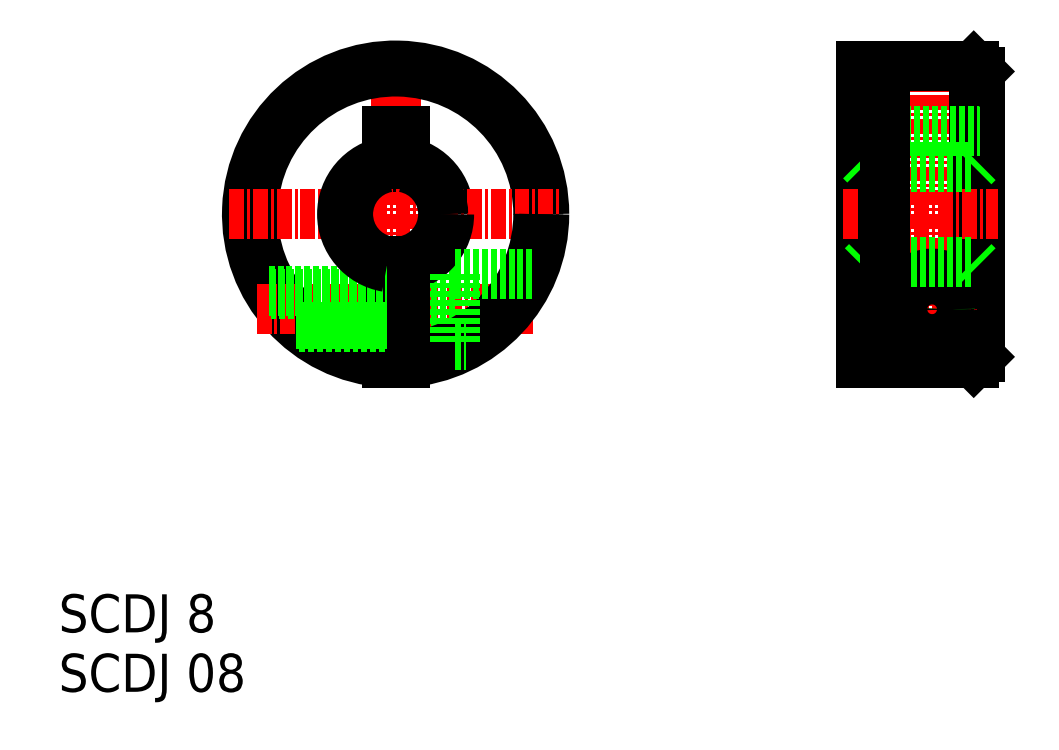
<metadata>
{"format":"dxf","ext":"dxf","renderer":"ezdxf+matplotlib","layout":"modelspace","background":"white","min_lineweight":24,"dpi":150}
</metadata>
<code>
0
SECTION
2
ENTITIES
0
LINE
8
CENTER
10
532.3
20
63.95
30
0
11
532.3
21
35.95
31
0
0
LINE
8
0
10
533.1
20
56.95
30
0
11
533.1
21
53.88
31
0
0
LINE
8
0
10
531.6
20
56.95
30
0
11
531.6
21
53.88
31
0
0
ARC
8
0
10
532.3
20
49.95
30
0
40
4.5
50
0
51
80.41
0
ARC
8
0
10
532.3
20
49.95
30
0
40
12
50
0
51
266.4
0
ARC
8
0
10
532.3
20
49.95
30
0
40
12.5
50
0
51
266.6
0
TEXT
8
0
10
504
20
14.77
30
0
40
3.2
1
SCDJ 8
0
TEXT
8
0
10
504
20
9.774
30
0
40
3.2
1
SCDJ 08
0
LINE
8
CENTER
10
518.3
20
49.95
30
0
11
546.3
21
49.95
31
0
0
LINE
8
CENTER
10
520.7
20
41.95
30
0
11
544.1
21
41.95
31
0
0
ARC
8
0
10
532.3
20
49.95
30
0
40
4
50
0
51
79.19
0
LINE
8
0
10
533.1
20
43.65
30
0
11
537.3
21
43.65
31
0
0
LINE
8
0
10
533.1
20
40.25
30
0
11
537.3
21
40.25
31
0
0
ARC
8
0
10
532.3
20
49.95
30
0
40
4
50
280.8
51
0
0
ARC
8
0
10
532.3
20
49.95
30
0
40
4.5
50
279.6
51
0
0
ARC
8
0
10
532.3
20
49.95
30
0
40
12.5
50
273.4
51
0
0
ARC
8
0
10
532.3
20
49.95
30
0
40
12
50
273.6
51
0
0
LINE
8
0
10
533.1
20
46.02
30
0
11
533.1
21
37.47
31
0
0
LINE
8
0
10
531.6
20
46.02
30
0
11
531.6
21
37.47
31
0
0
LINE
8
0
10
521.7
20
43.45
30
0
11
531.6
21
43.45
31
0
0
LINE
8
0
10
521.8
20
43.2
30
0
11
531.6
21
43.2
31
0
0
LINE
8
0
10
524.2
20
40.45
30
0
11
531.6
21
40.45
31
0
0
LINE
8
0
10
523.9
20
40.7
30
0
11
531.6
21
40.7
31
0
0
ARC
8
0
10
532.3
20
49.95
30
0
40
4
50
100.8
51
259.2
0
ARC
8
0
10
532.3
20
49.95
30
0
40
4.5
50
99.59
51
260.4
0
LINE
8
0
10
537.3
20
44.95
30
0
11
543.8
21
44.95
31
0
0
LINE
8
0
10
537.3
20
44.95
30
0
11
537.3
21
38.95
31
0
0
LINE
8
0
10
537.3
20
38.95
30
0
11
538.3
21
38.95
31
0
0
LINE
8
0
10
531.6
20
56.95
30
0
11
533.1
21
56.95
31
0
0
LINE
8
CENTER
10
577.5
20
63.95
30
0
11
577.5
21
35.95
31
0
0
LINE
8
0
10
581.5
20
61.95
30
0
11
581.5
21
37.95
31
0
0
LINE
8
0
10
581
20
62.45
30
0
11
581
21
37.45
31
0
0
LINE
8
0
10
571.5
20
62.45
30
0
11
571.5
21
37.45
31
0
0
LINE
8
0
10
572
20
62.45
30
0
11
572
21
37.45
31
0
0
LINE
8
CENTER
10
570
20
49.95
30
0
11
583
21
49.95
31
0
0
LINE
8
0
10
571.5
20
37.45
30
0
11
581
21
37.45
31
0
0
LINE
8
0
10
581.5
20
37.95
30
0
11
581
21
37.45
31
0
0
LINE
8
CENTER
10
573.5
20
41.95
30
0
11
581.5
21
41.95
31
0
0
CIRCLE
8
0
10
577.5
20
41.95
30
0
40
3
0
CIRCLE
8
0
10
577.5
20
41.95
30
0
40
1.5
0
CIRCLE
8
0
10
577.5
20
41.95
30
0
40
1.25
0
CIRCLE
8
0
10
577.5
20
41.95
30
0
40
1.7
0
LINE
8
0
10
572
20
45.95
30
0
11
581
21
45.95
31
0
0
LINE
8
0
10
572
20
45.95
30
0
11
571.5
21
45.45
31
0
0
LINE
8
0
10
581
20
45.95
30
0
11
581.5
21
45.45
31
0
0
LINE
8
0
10
572
20
53.95
30
0
11
581
21
53.95
31
0
0
LINE
8
0
10
571.5
20
54.45
30
0
11
572
21
53.95
31
0
0
LINE
8
0
10
581
20
53.95
30
0
11
581.5
21
54.45
31
0
0
LINE
8
0
10
571.5
20
56.95
30
0
11
581.5
21
56.95
31
0
0
LINE
8
0
10
571.5
20
62.45
30
0
11
581
21
62.45
31
0
0
LINE
8
0
10
581
20
62.45
30
0
11
581.5
21
61.95
31
0
0
LINE
8
0
10
573.5
20
62.45
30
0
11
573.5
21
37.45
31
0
0
ENDSEC
0
EOF

</code>
